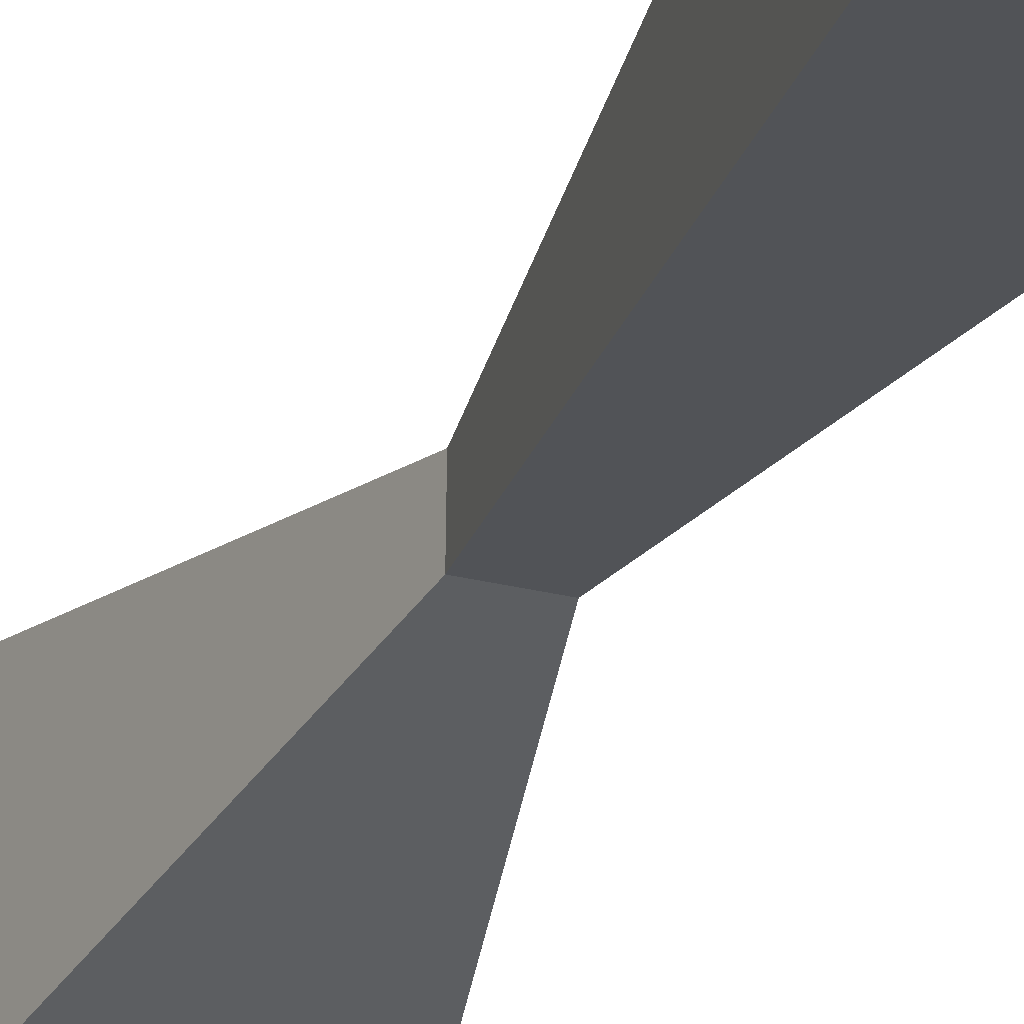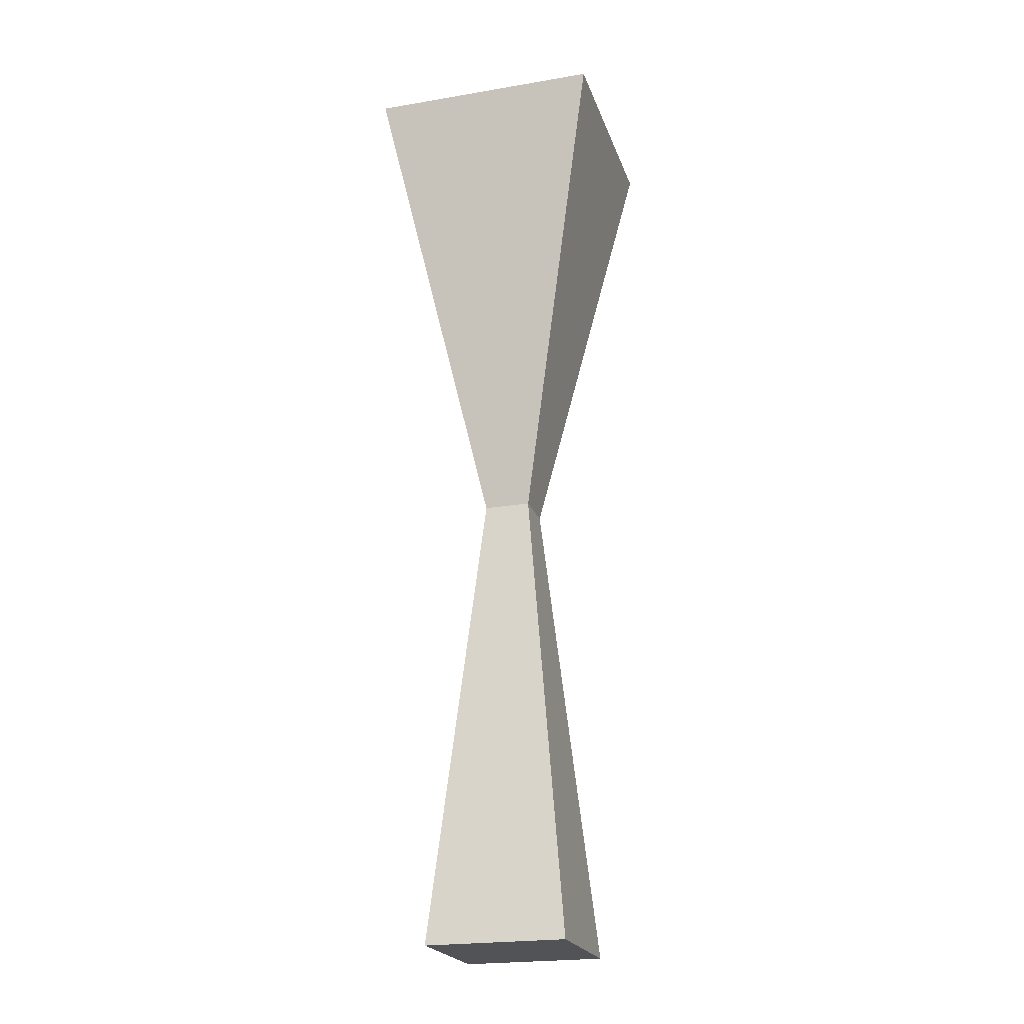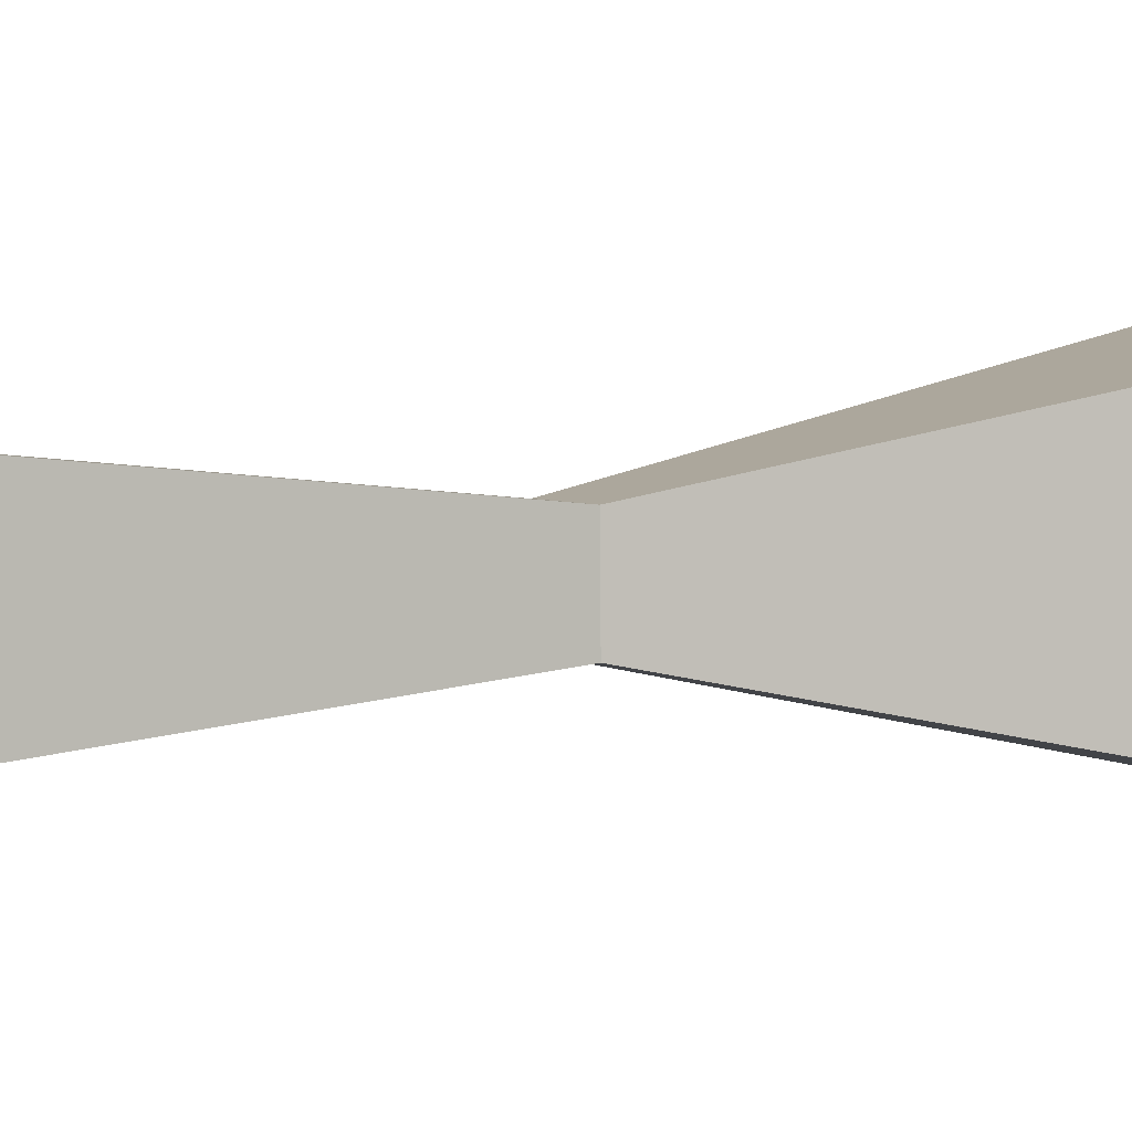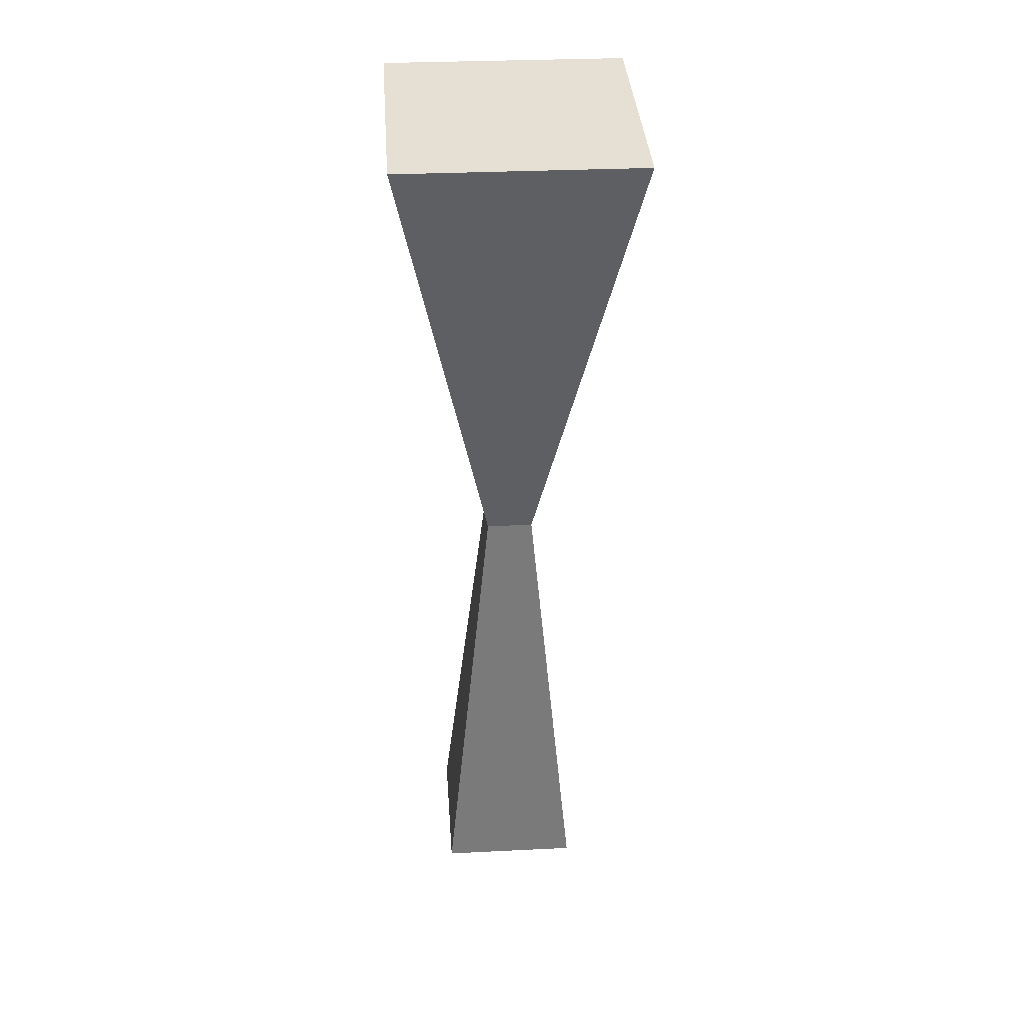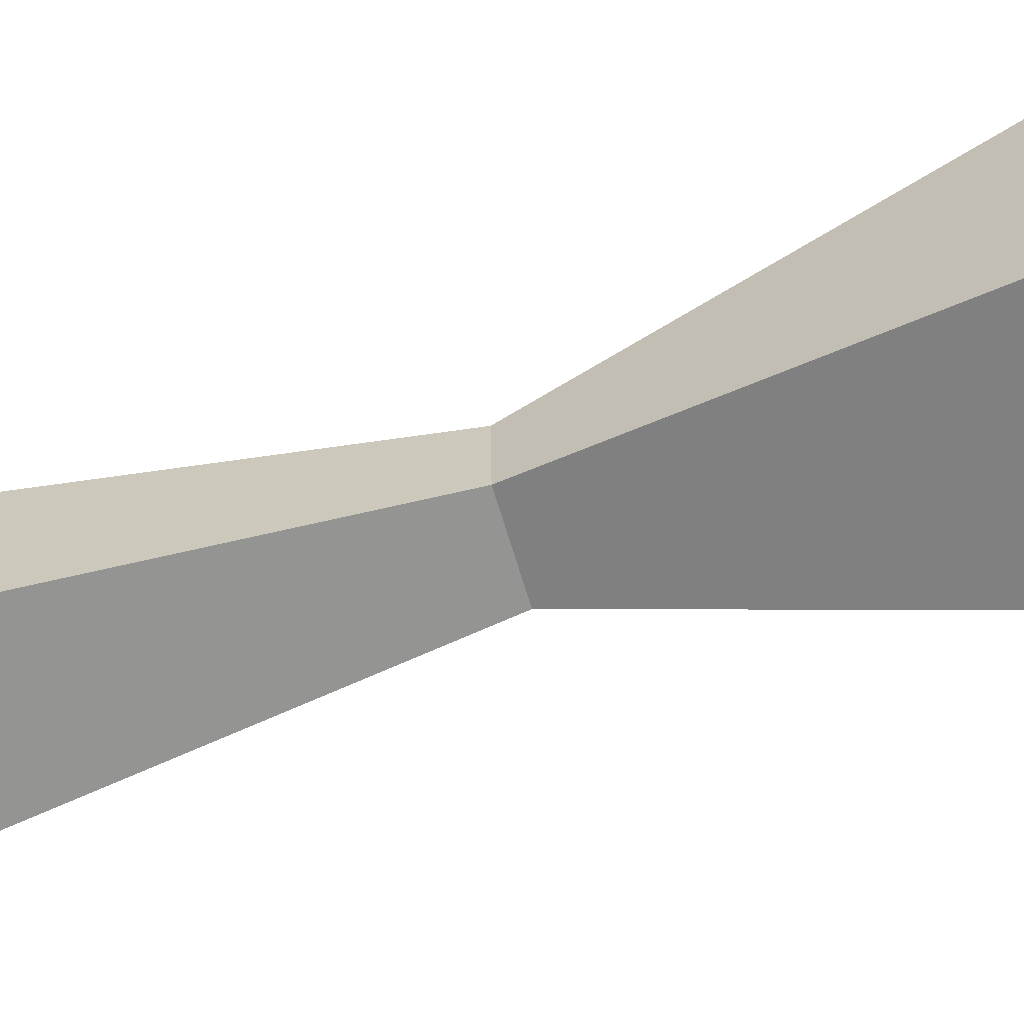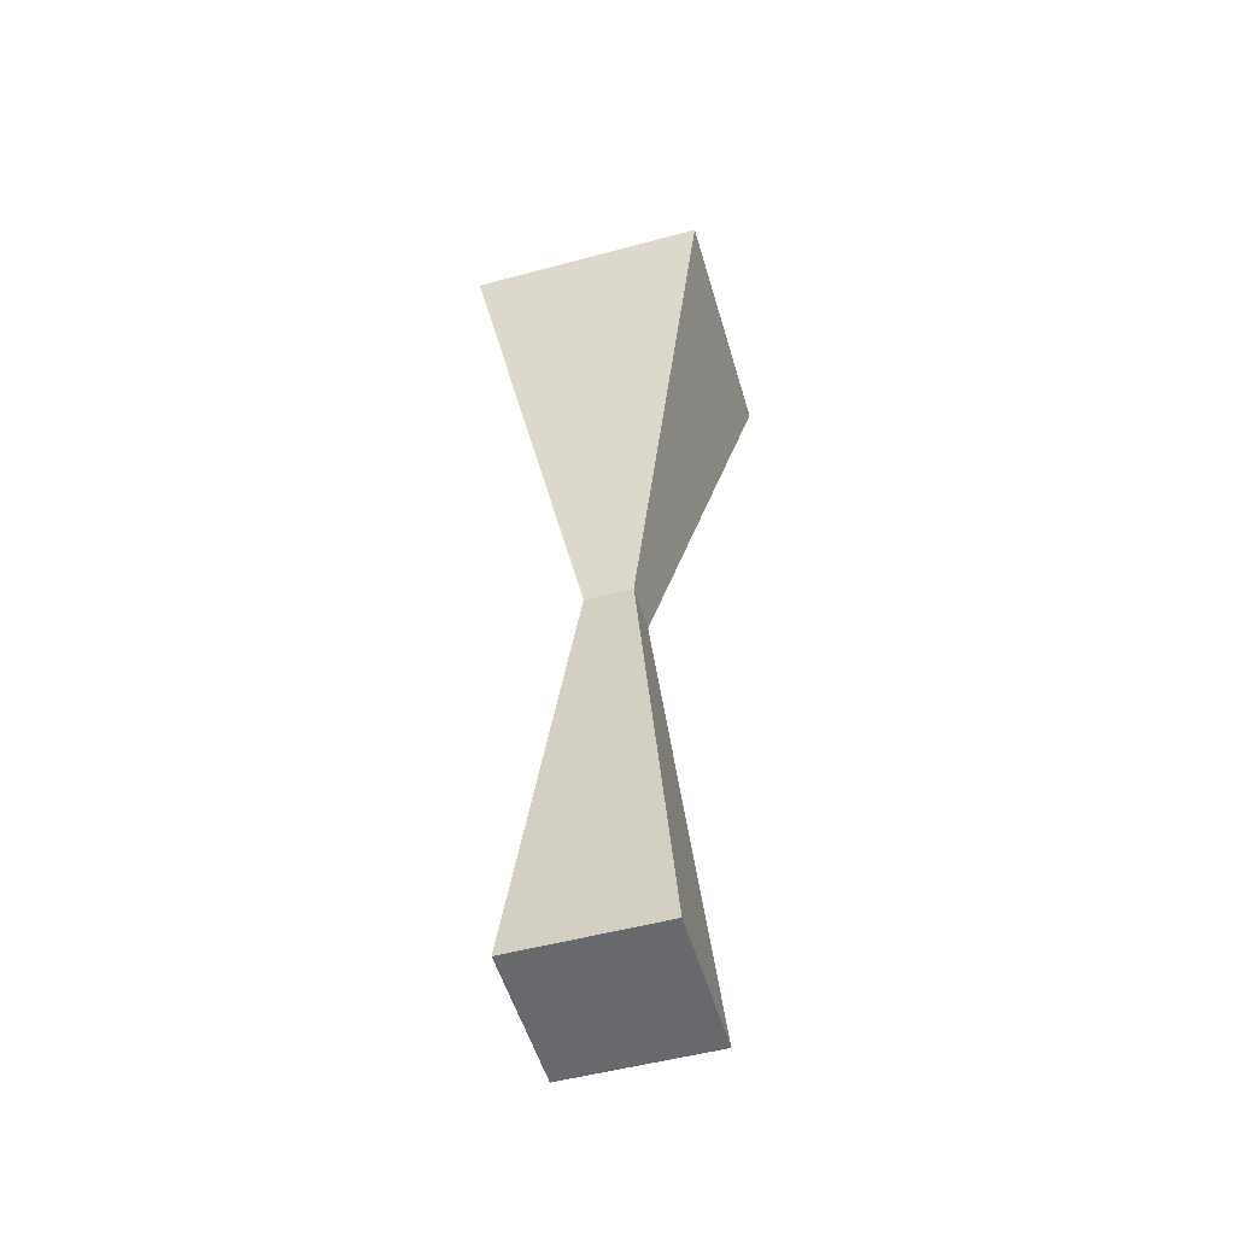
<metadata>
{"format":"obj","ext":"obj","renderer":"f3d","projection":"perspective","resolution":1024,"background":"white","views":[{"elev":-27.8,"azim":-20.5,"up":"+Z"},{"elev":-22.3,"azim":16.6,"up":"+Y"},{"elev":2.7,"azim":63.9,"up":"+Z"},{"elev":37.9,"azim":-93.7,"up":"+Y"},{"elev":-65.2,"azim":106.4,"up":"+Z"},{"elev":-52.4,"azim":-163.5,"up":"+Y"}]}
</metadata>
<code>
o Object.1
v -4.275 -40.83 3.33
v -0.2446 -0.9006 11.66
v -0.2691 -0.8652 7.659
v 7.725 -40.82 3.256
v -4.202 -40.94 15.33
v 7.798 -40.93 15.26
v 3.755 -0.8986 11.63
v 11.79 39.03 19.94
v 11.66 39.21 -0.06064
v -8.336 39.2 0.06181
v 3.731 -0.8632 7.634
v -8.214 39.02 20.06
f 1 2 3
f 3 4 1
f 4 5 1
f 5 4 6
f 7 5 6
f 5 7 2
f 8 2 7
f 7 9 8
f 10 8 9
f 11 10 9
f 10 11 3
f 8 10 12
f 10 2 12
f 9 7 11
f 7 4 11
f 2 8 12
f 4 7 6
f 4 3 11
f 2 10 3
f 2 1 5

</code>
